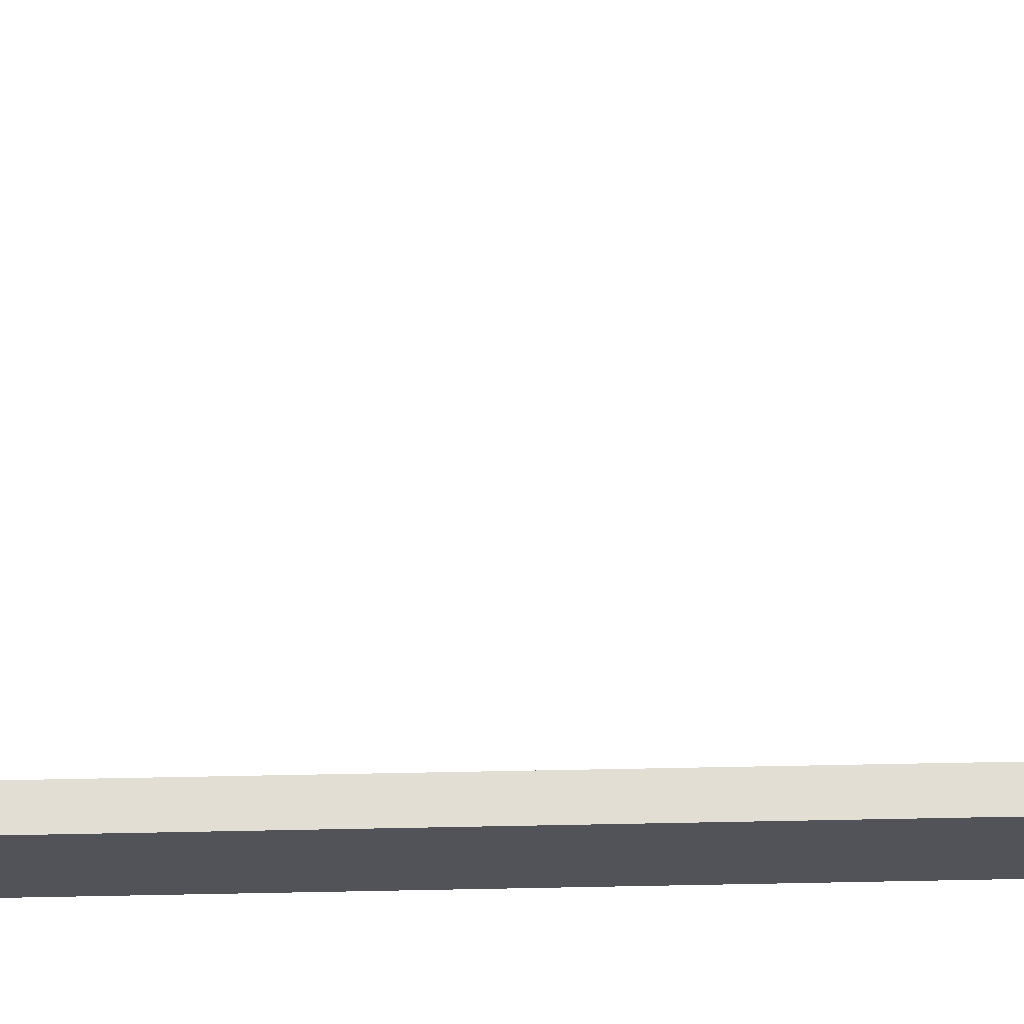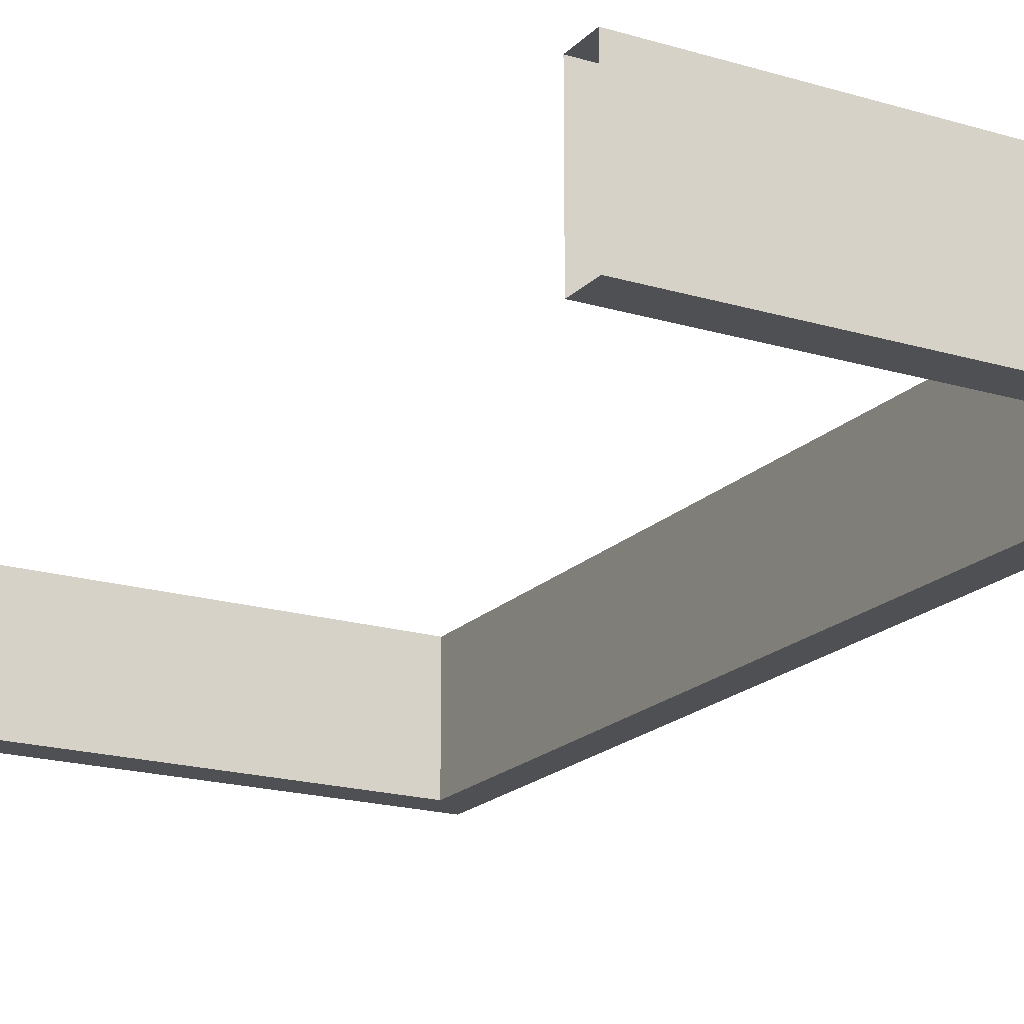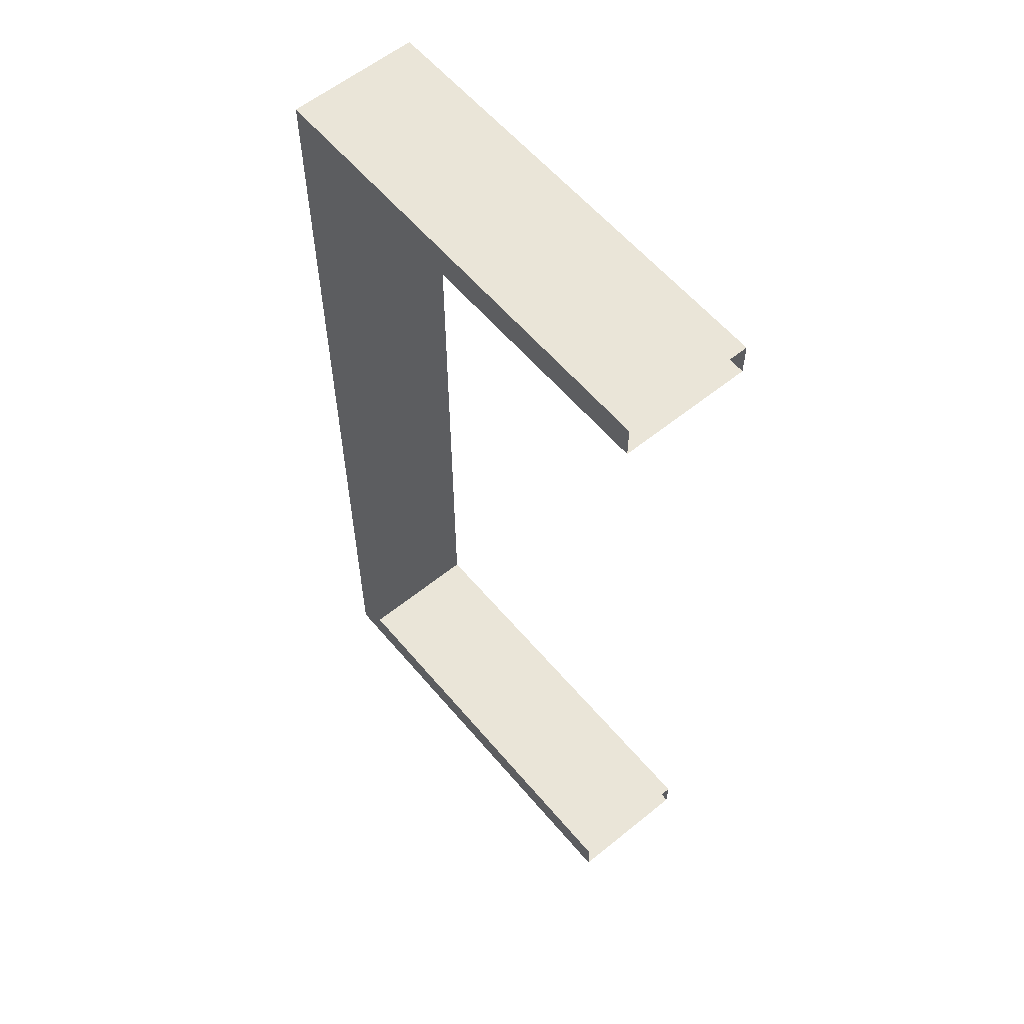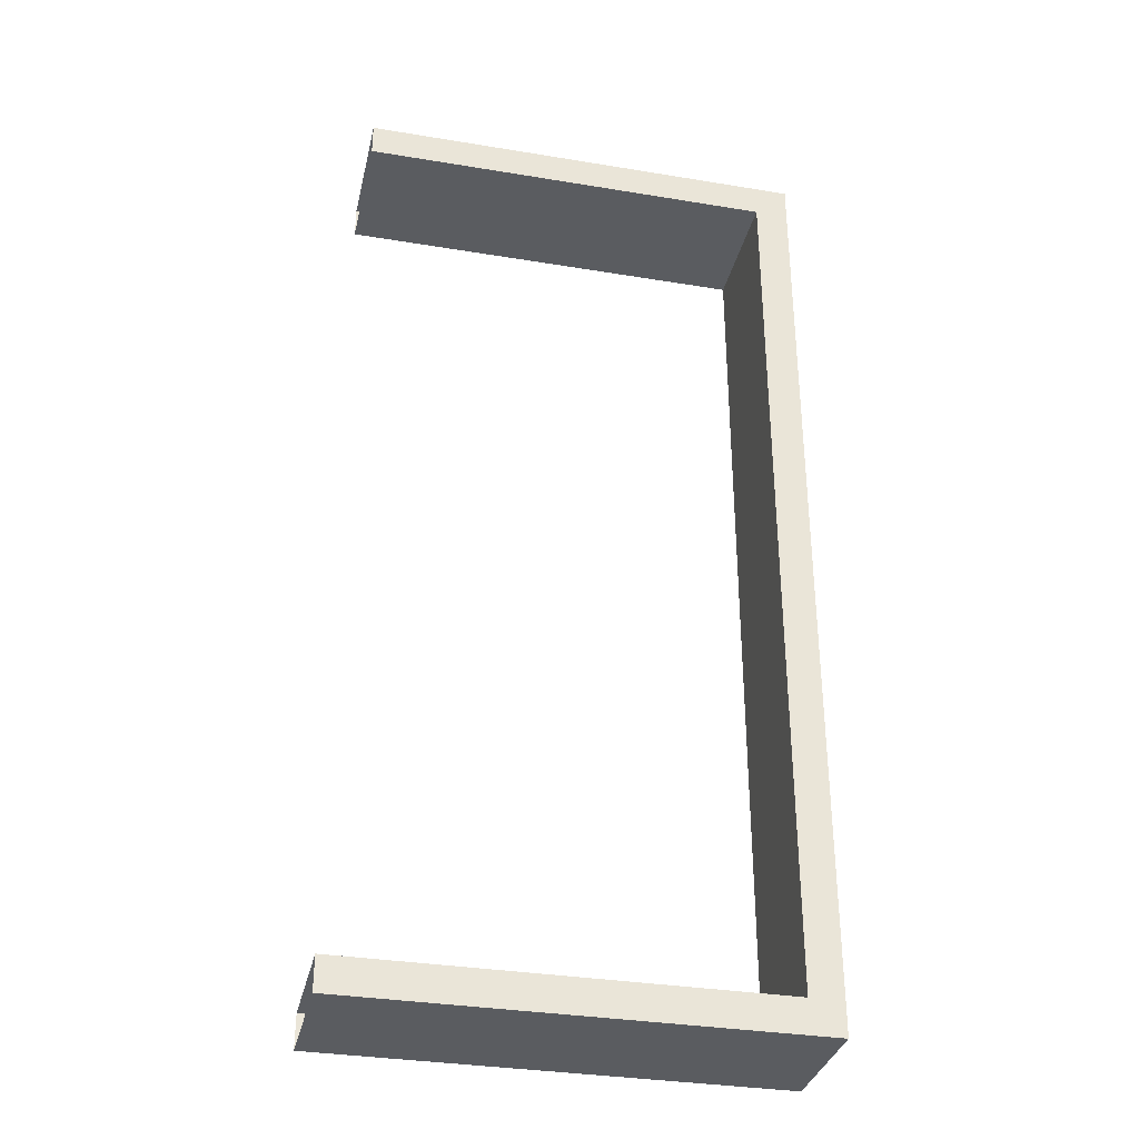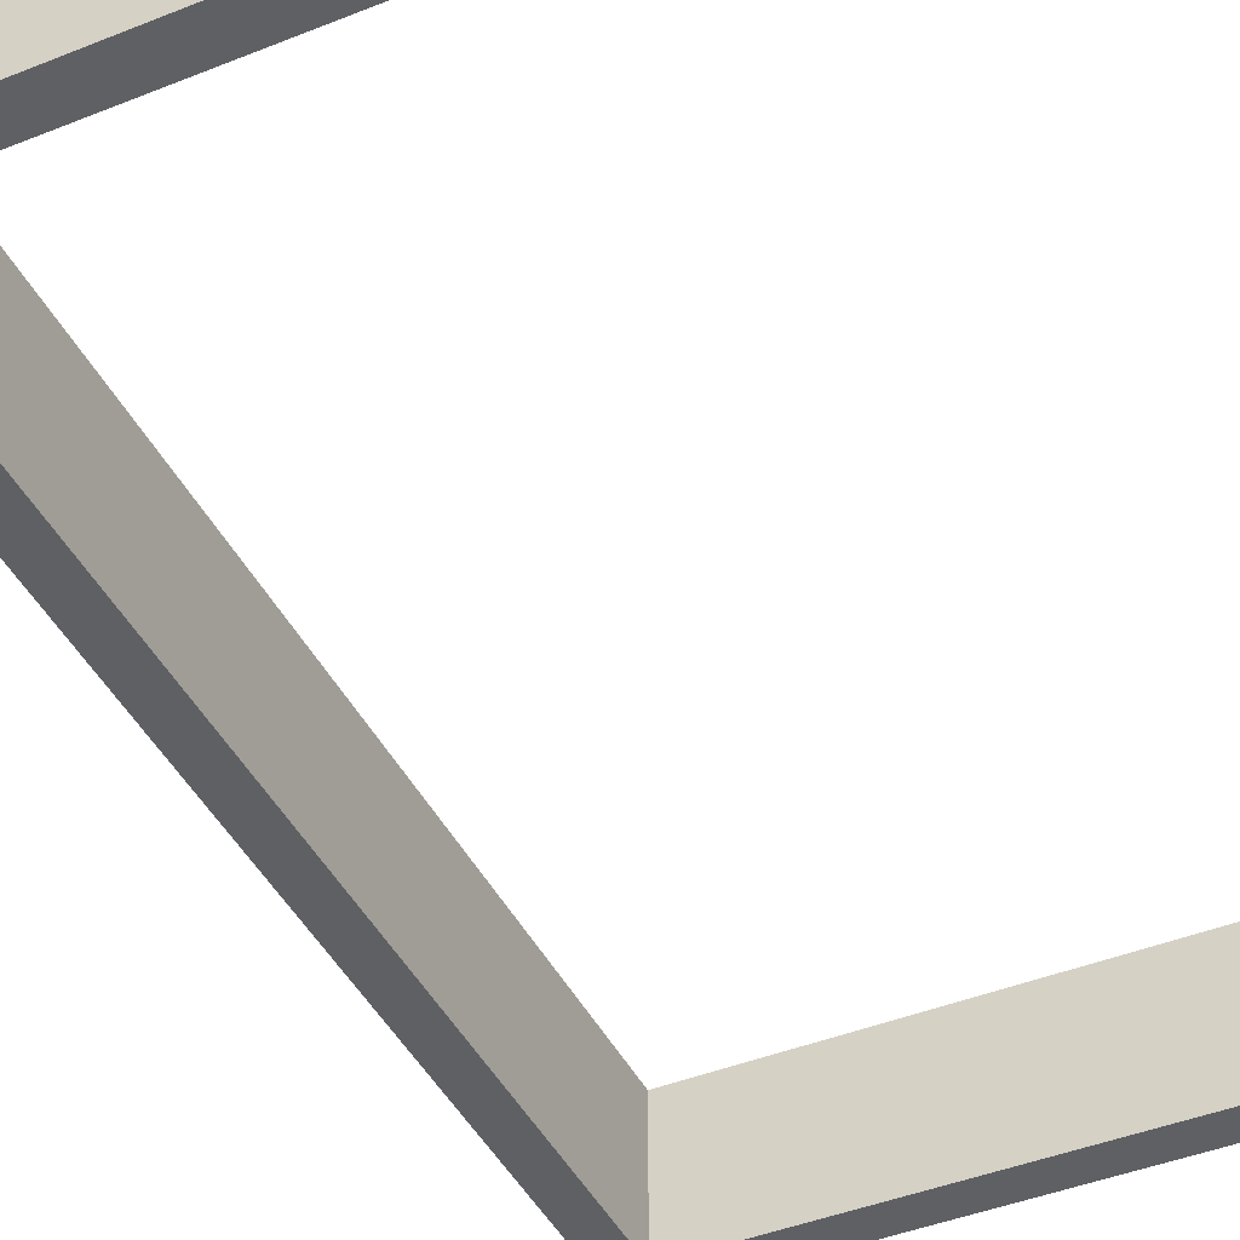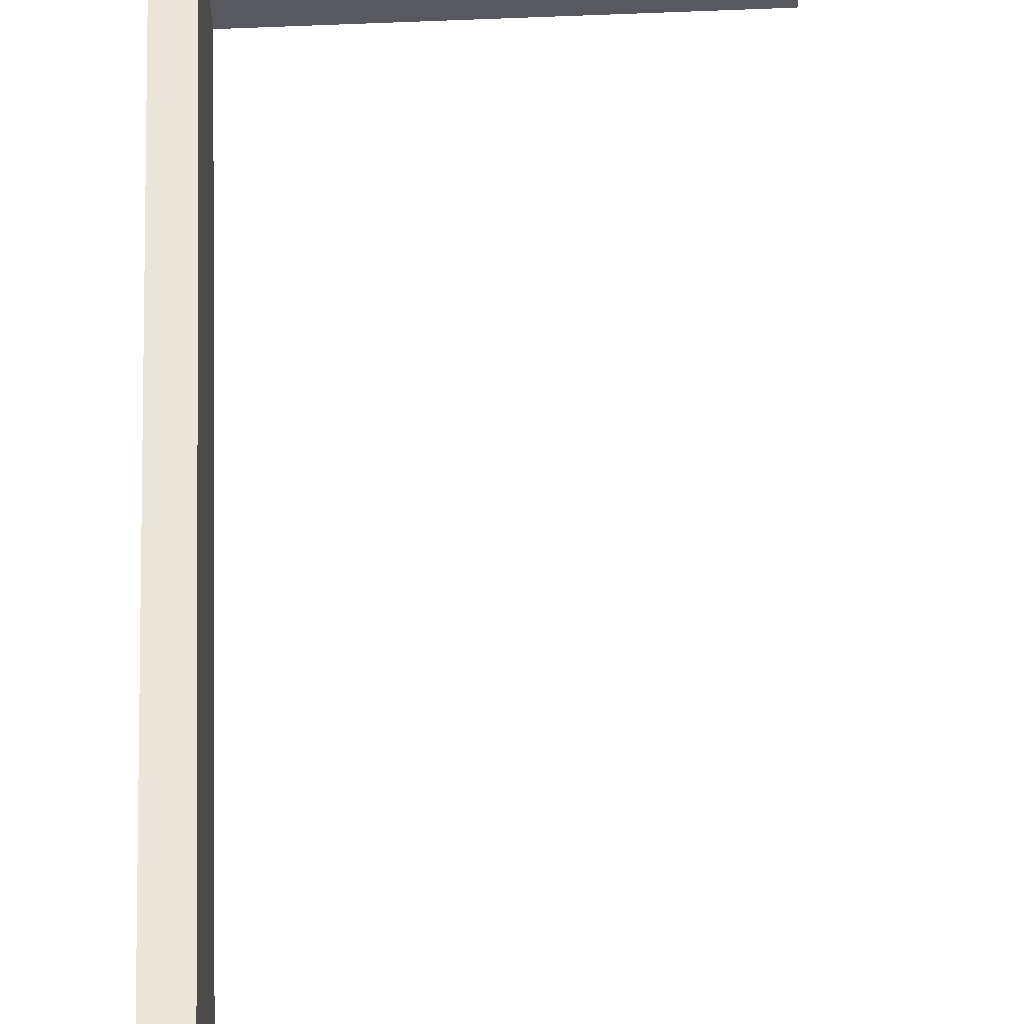
<metadata>
{"format":"obj","ext":"obj","renderer":"f3d","projection":"perspective","resolution":1024,"background":"white","views":[{"elev":67.3,"azim":-91.1,"up":"+Z"},{"elev":-19.0,"azim":150.4,"up":"+Z"},{"elev":58.9,"azim":50.2,"up":"+Y"},{"elev":-33.6,"azim":167.3,"up":"+Y"},{"elev":-43.8,"azim":25.2,"up":"+Z"},{"elev":59.3,"azim":-2.7,"up":"+Z"}]}
</metadata>
<code>
v 11.63 151.1 1.94
v 18.22 151.1 1.94
v 11.63 339.9 1.94
v 18.22 339.9 1.94
v 11.63 339.9 -23.48
v 18.22 339.9 -23.48
v 11.63 151.1 -23.48
v 18.22 151.1 -23.48
v 18.22 333.3 1.94
v 18.22 339.9 1.94
v 18.22 333.3 -23.48
v 18.22 339.9 -23.48
v 18.22 151.1 1.94
v 18.22 157.7 1.94
v 18.22 151.1 -23.48
v 18.22 157.7 -23.48
v 100 333.3 1.94
v 100 339.9 1.94
v 100 339.9 -23.48
v 100 333.3 -23.48
v 100 151.1 1.94
v 100 157.7 1.94
v 100 157.7 -23.48
v 100 151.1 -23.48
f 1 2 4 3
f 3 4 6 5
f 7 8 2 1
f 2 8 6 4
f 7 1 3 5
f 9 17 18 10
f 10 18 19 12
f 11 20 17 9
f 13 21 22 14
f 14 22 23 16
f 15 24 21 13
f 12 19 20 11
f 24 15 16 23
f 6 8 7 5

</code>
